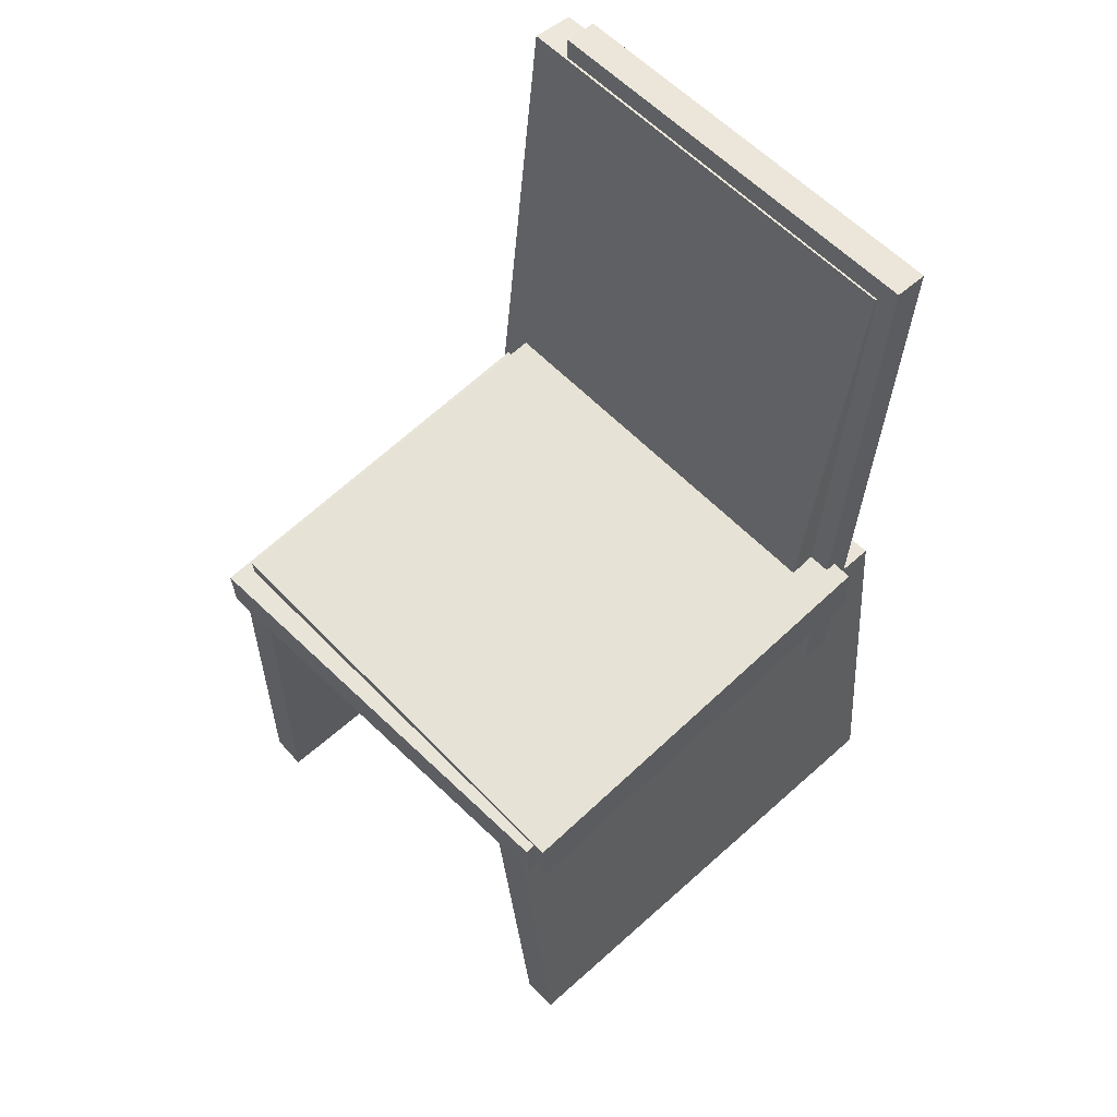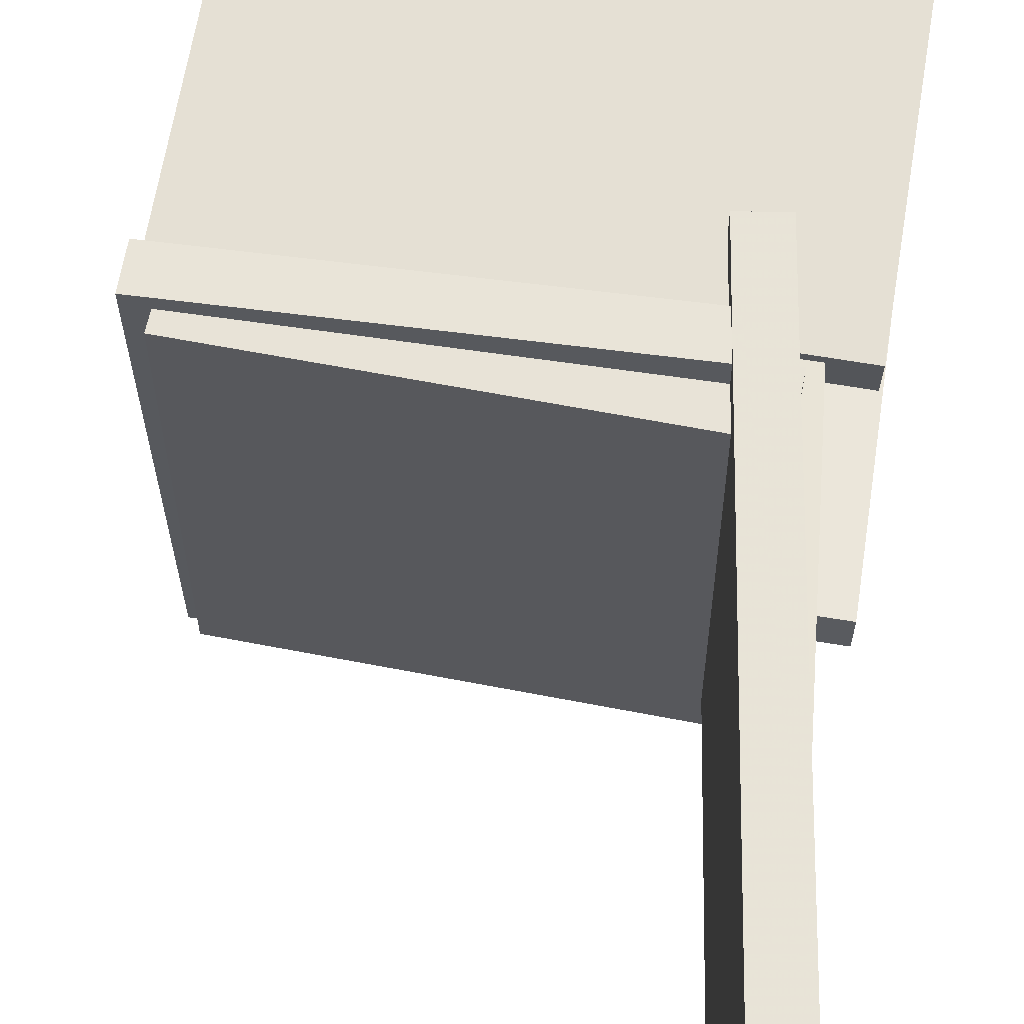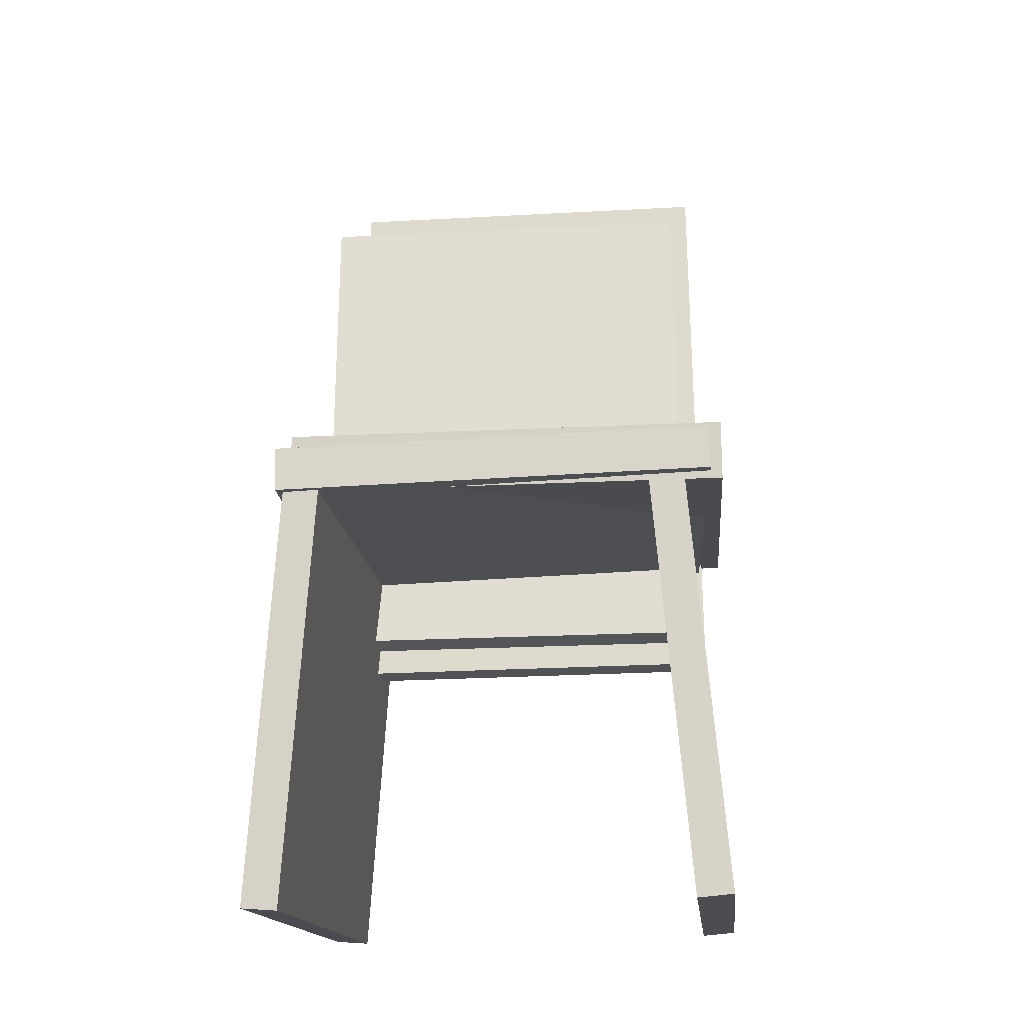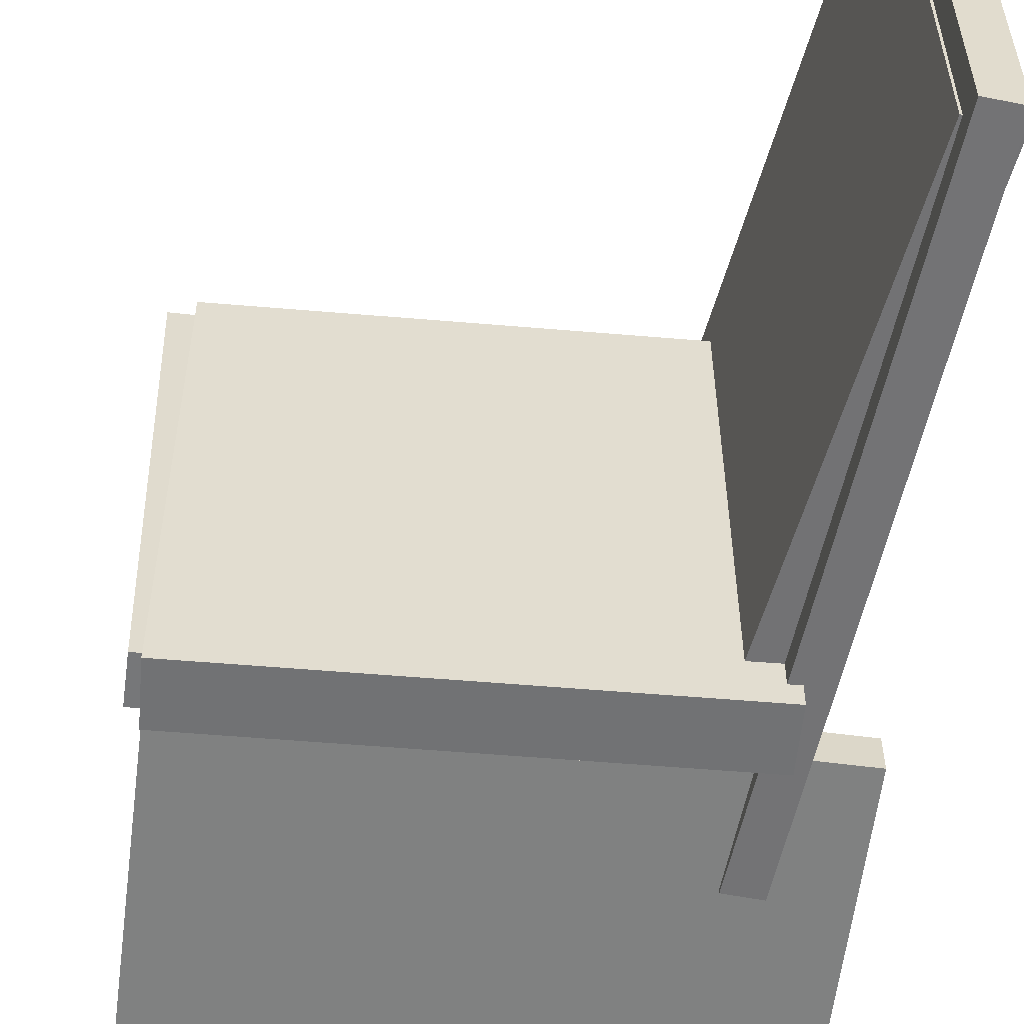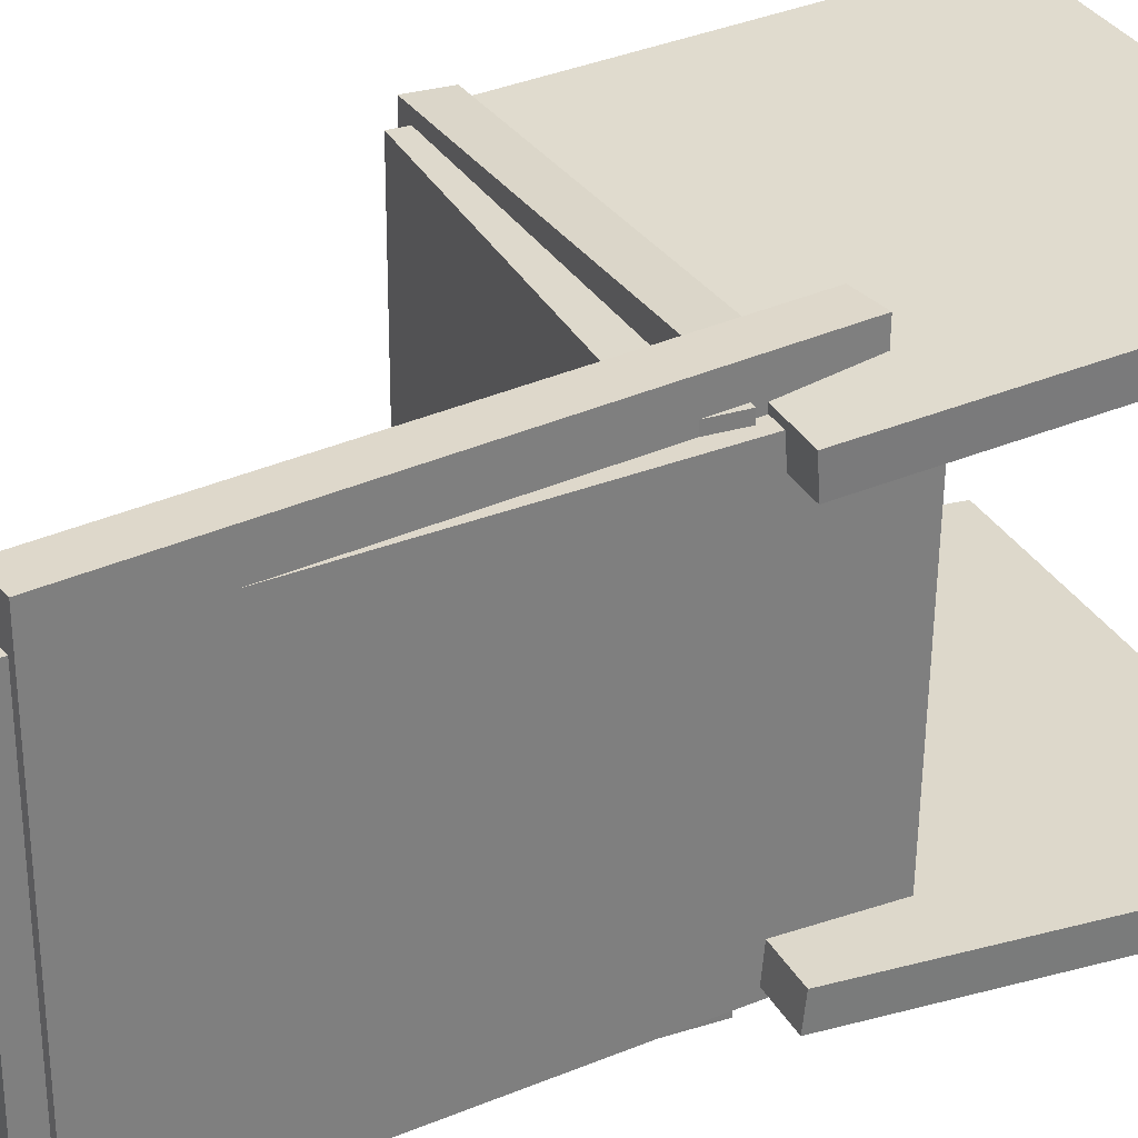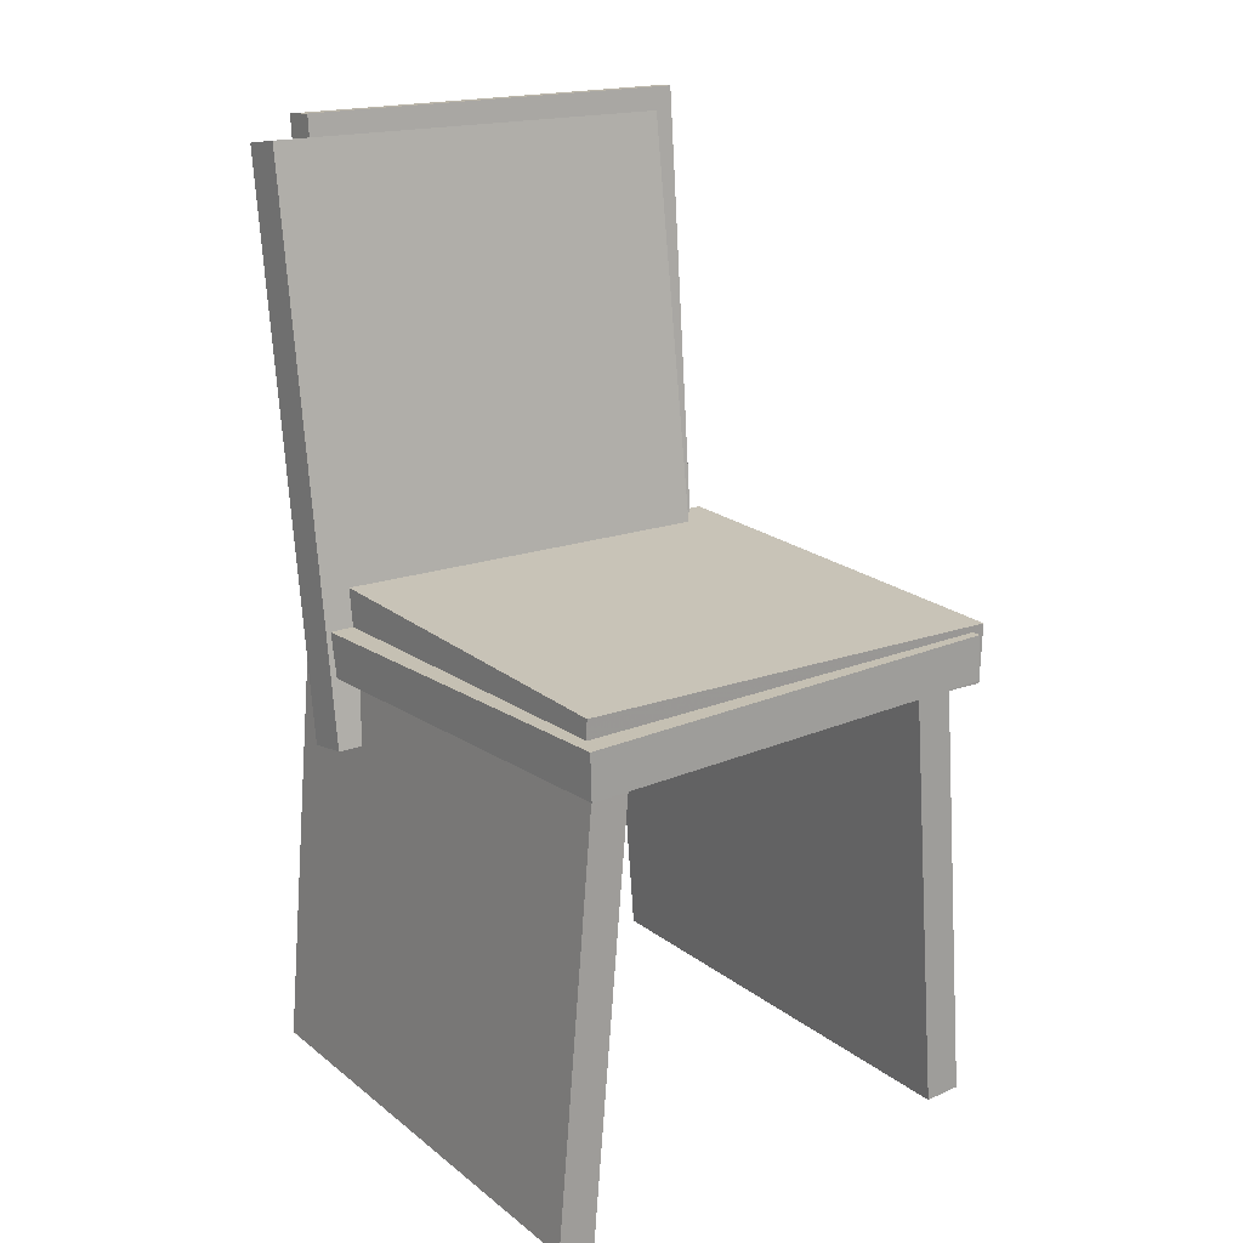
<metadata>
{"format":"obj","ext":"obj","renderer":"f3d","projection":"perspective","resolution":1024,"background":"white","views":[{"elev":60.1,"azim":136.7,"up":"+Y"},{"elev":61.9,"azim":-171.8,"up":"+Z"},{"elev":-17.0,"azim":95.0,"up":"+Y"},{"elev":-55.1,"azim":171.9,"up":"+Z"},{"elev":32.0,"azim":-116.9,"up":"+Z"},{"elev":16.9,"azim":54.2,"up":"+Y"}]}
</metadata>
<code>
v -0.138 0.0734 -0.1675
v 0.1977 0.07164 -0.1767
v -0.1383 0.03765 -0.1688
v 0.1974 0.03589 -0.178
v -0.1283 0.06036 0.1899
v 0.2074 0.0586 0.1807
v -0.1285 0.02461 0.1886
v 0.2072 0.02285 0.1794
f 1.0 7.0 5.0
f 1.0 3.0 7.0
f 1.0 4.0 3.0
f 1.0 2.0 4.0
f 3.0 8.0 7.0
f 3.0 4.0 8.0
f 5.0 7.0 8.0
f 5.0 8.0 6.0
f 1.0 5.0 6.0
f 1.0 6.0 2.0
f 2.0 6.0 8.0
f 2.0 8.0 4.0
v -0.2169 -0.3001 -0.1937
v -0.2121 0.03954 -0.1633
v 0.1835 -0.3063 -0.1868
v 0.1883 0.03332 -0.1564
v -0.2174 -0.3027 -0.1645
v -0.2127 0.03693 -0.134
v 0.183 -0.3089 -0.1576
v 0.1877 0.0307 -0.1271
f 9.0 15.0 13.0
f 9.0 11.0 15.0
f 9.0 12.0 11.0
f 9.0 10.0 12.0
f 11.0 16.0 15.0
f 11.0 12.0 16.0
f 13.0 15.0 16.0
f 13.0 16.0 14.0
f 9.0 13.0 14.0
f 9.0 14.0 10.0
f 10.0 14.0 16.0
f 10.0 16.0 12.0
v -0.1692 0.4398 0.1665
v -0.1705 0.4447 -0.1656
v -0.1956 0.438 0.1665
v -0.197 0.4429 -0.1656
v -0.1355 -0.05729 0.159
v -0.1369 -0.05242 -0.1731
v -0.162 -0.05908 0.1591
v -0.1633 -0.05421 -0.173
f 17.0 23.0 21.0
f 17.0 19.0 23.0
f 17.0 20.0 19.0
f 17.0 18.0 20.0
f 19.0 24.0 23.0
f 19.0 20.0 24.0
f 21.0 23.0 24.0
f 21.0 24.0 22.0
f 17.0 21.0 22.0
f 17.0 22.0 18.0
f 18.0 22.0 24.0
f 18.0 24.0 20.0
v -0.1083 -0.03132 0.1927
v -0.1658 0.4225 0.1975
v -0.1429 -0.0357 0.1928
v -0.2004 0.4181 0.1977
v -0.1101 -0.02783 -0.1545
v -0.1676 0.426 -0.1496
v -0.1446 -0.03222 -0.1544
v -0.2021 0.4216 -0.1495
f 25.0 31.0 29.0
f 25.0 27.0 31.0
f 25.0 28.0 27.0
f 25.0 26.0 28.0
f 27.0 32.0 31.0
f 27.0 28.0 32.0
f 29.0 31.0 32.0
f 29.0 32.0 30.0
f 25.0 29.0 30.0
f 25.0 30.0 26.0
f 26.0 30.0 32.0
f 26.0 32.0 28.0
v 0.1901 0.07692 -0.1872
v 0.1897 0.07462 0.1707
v 0.1877 0.02948 -0.1875
v 0.1872 0.02717 0.1704
v -0.1554 0.09502 -0.1875
v -0.1559 0.09272 0.1704
v -0.1579 0.04758 -0.1878
v -0.1584 0.04528 0.17
f 33.0 39.0 37.0
f 33.0 35.0 39.0
f 33.0 36.0 35.0
f 33.0 34.0 36.0
f 35.0 40.0 39.0
f 35.0 36.0 40.0
f 37.0 39.0 40.0
f 37.0 40.0 38.0
f 33.0 37.0 38.0
f 33.0 38.0 34.0
f 34.0 38.0 40.0
f 34.0 40.0 36.0
v -0.1995 0.03621 0.1661
v -0.199 0.03412 0.1367
v -0.2072 -0.3066 0.1903
v -0.2066 -0.3087 0.1609
v 0.2002 0.02782 0.1742
v 0.2008 0.02573 0.1448
v 0.1926 -0.315 0.1983
v 0.1931 -0.317 0.1689
f 41.0 47.0 45.0
f 41.0 43.0 47.0
f 41.0 44.0 43.0
f 41.0 42.0 44.0
f 43.0 48.0 47.0
f 43.0 44.0 48.0
f 45.0 47.0 48.0
f 45.0 48.0 46.0
f 41.0 45.0 46.0
f 41.0 46.0 42.0
f 42.0 46.0 48.0
f 42.0 48.0 44.0

</code>
